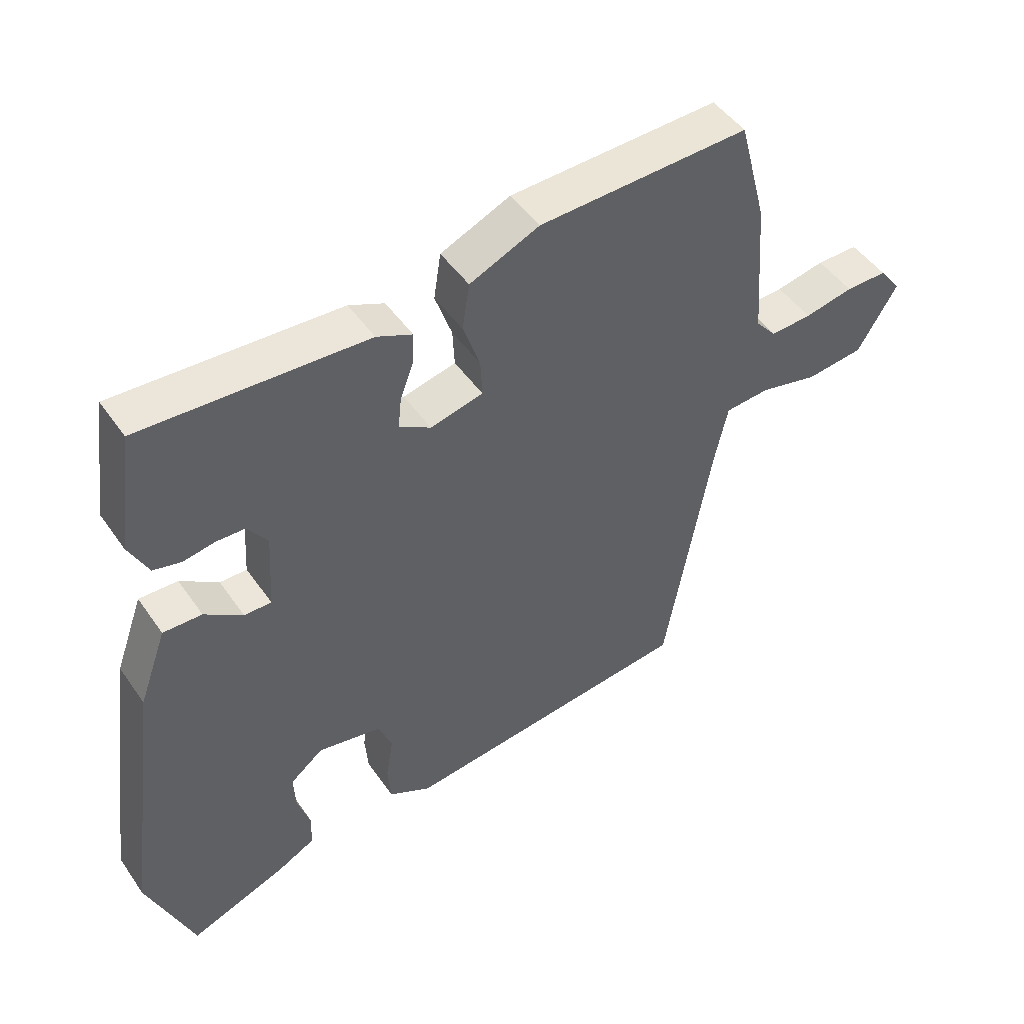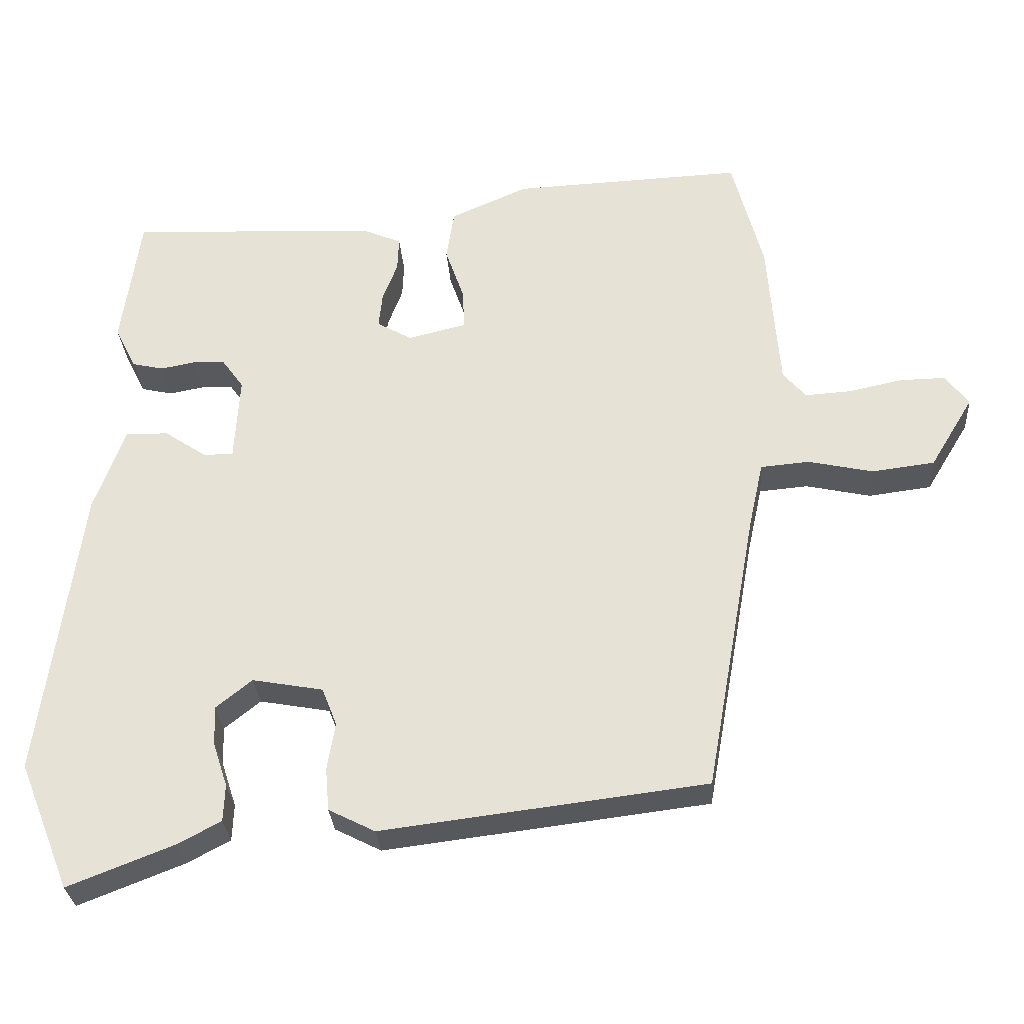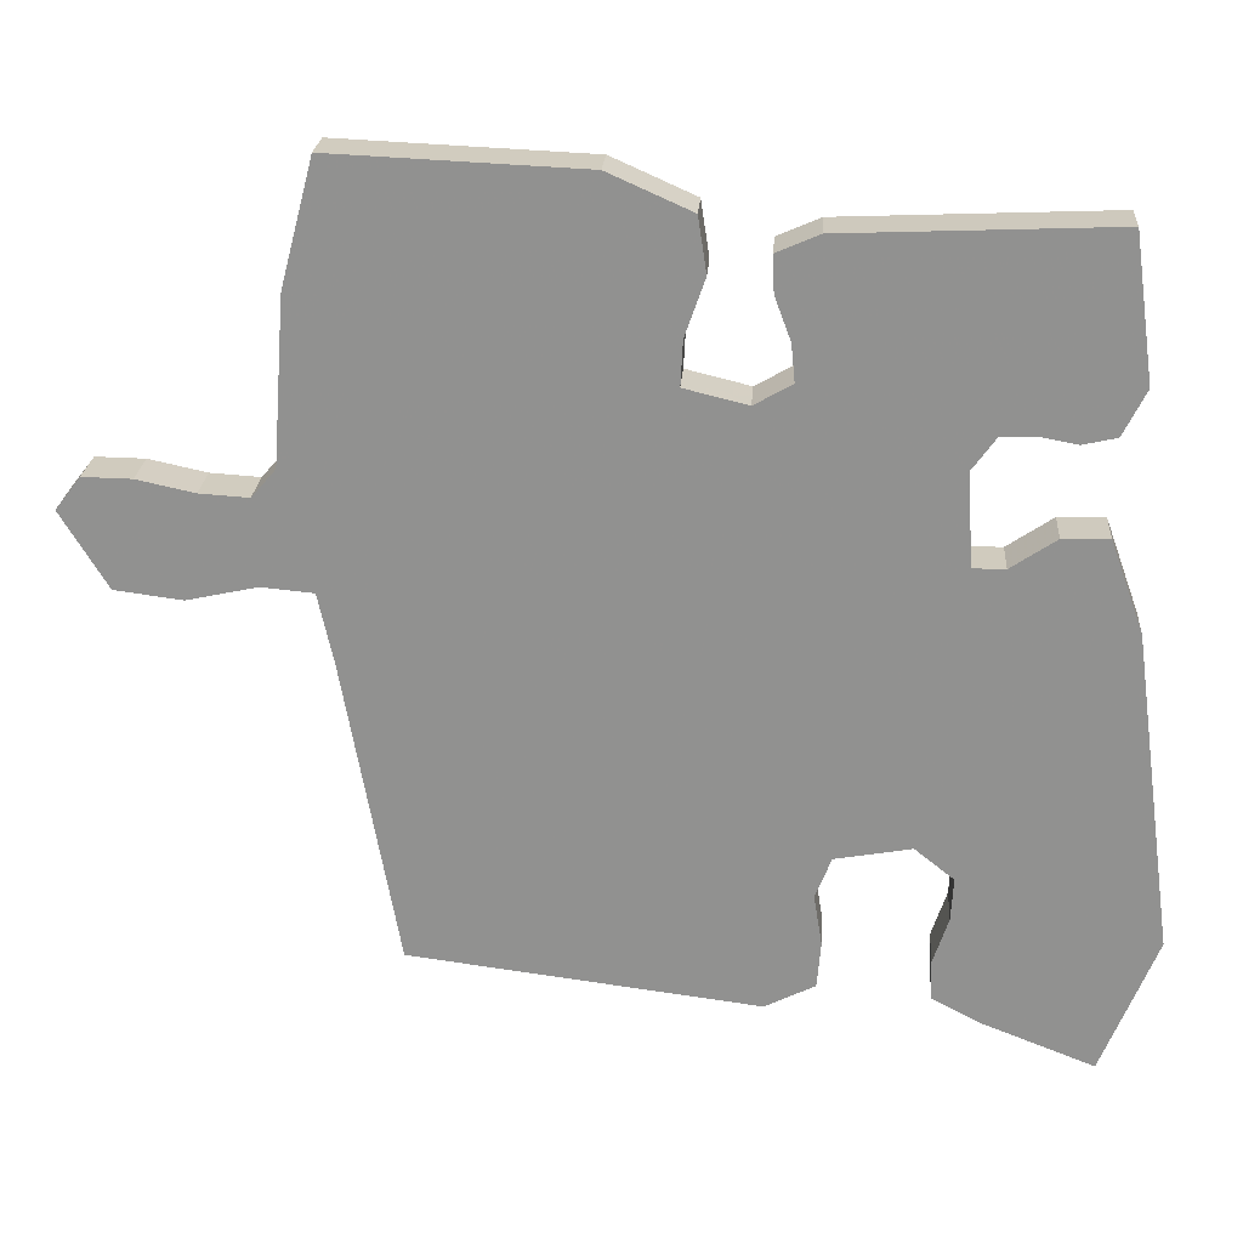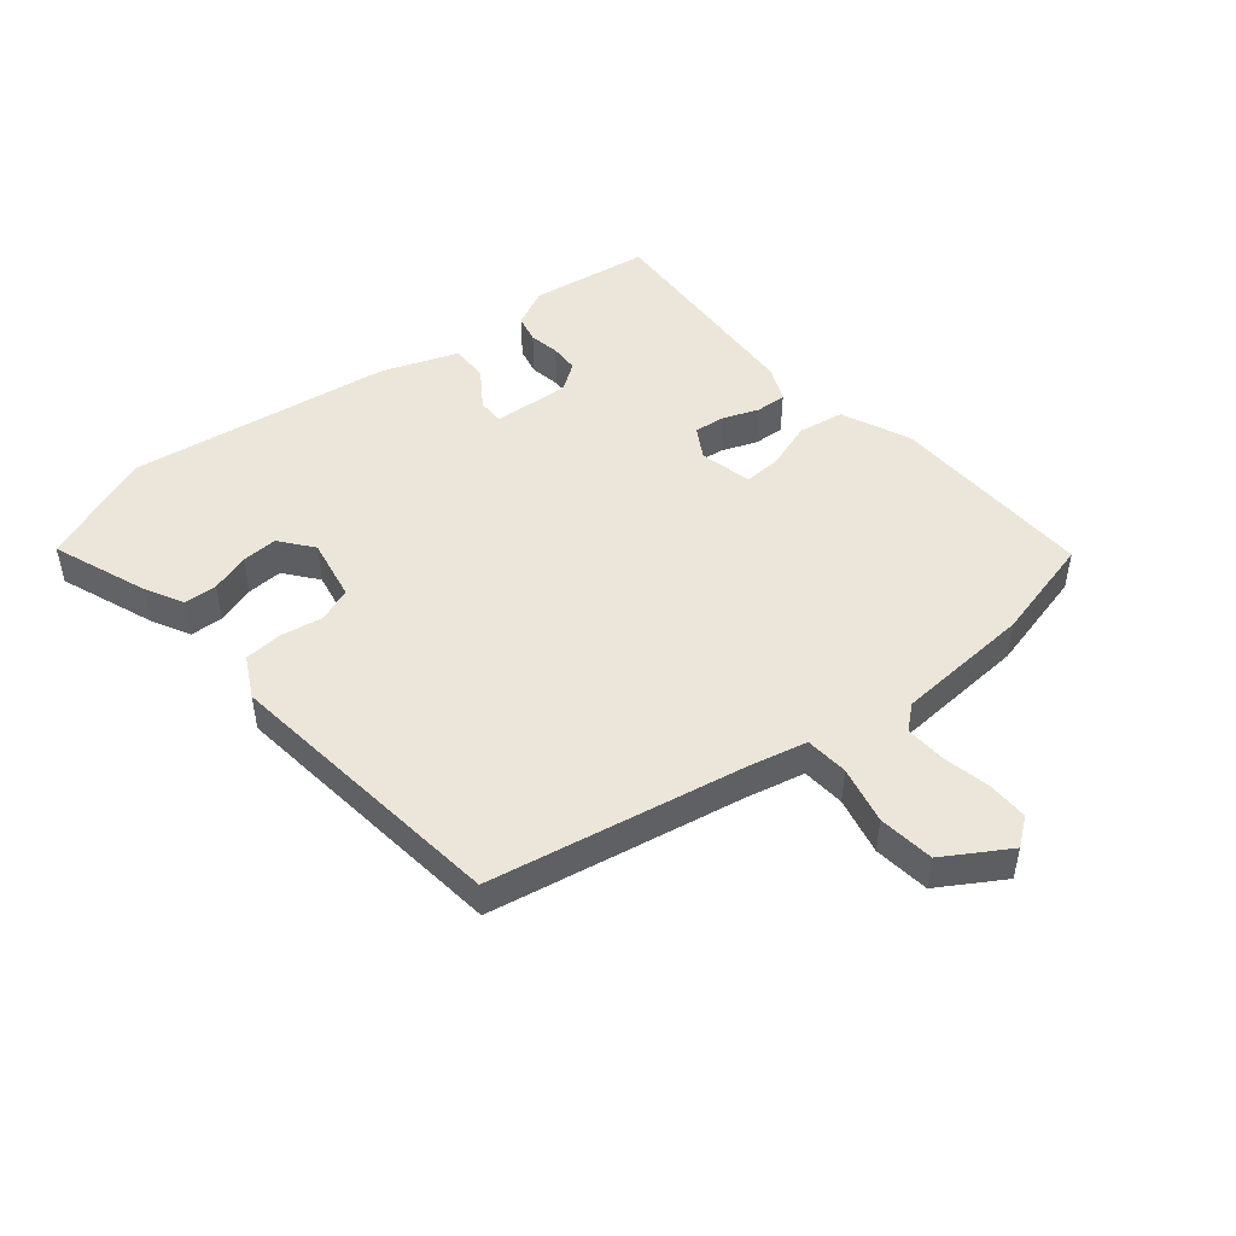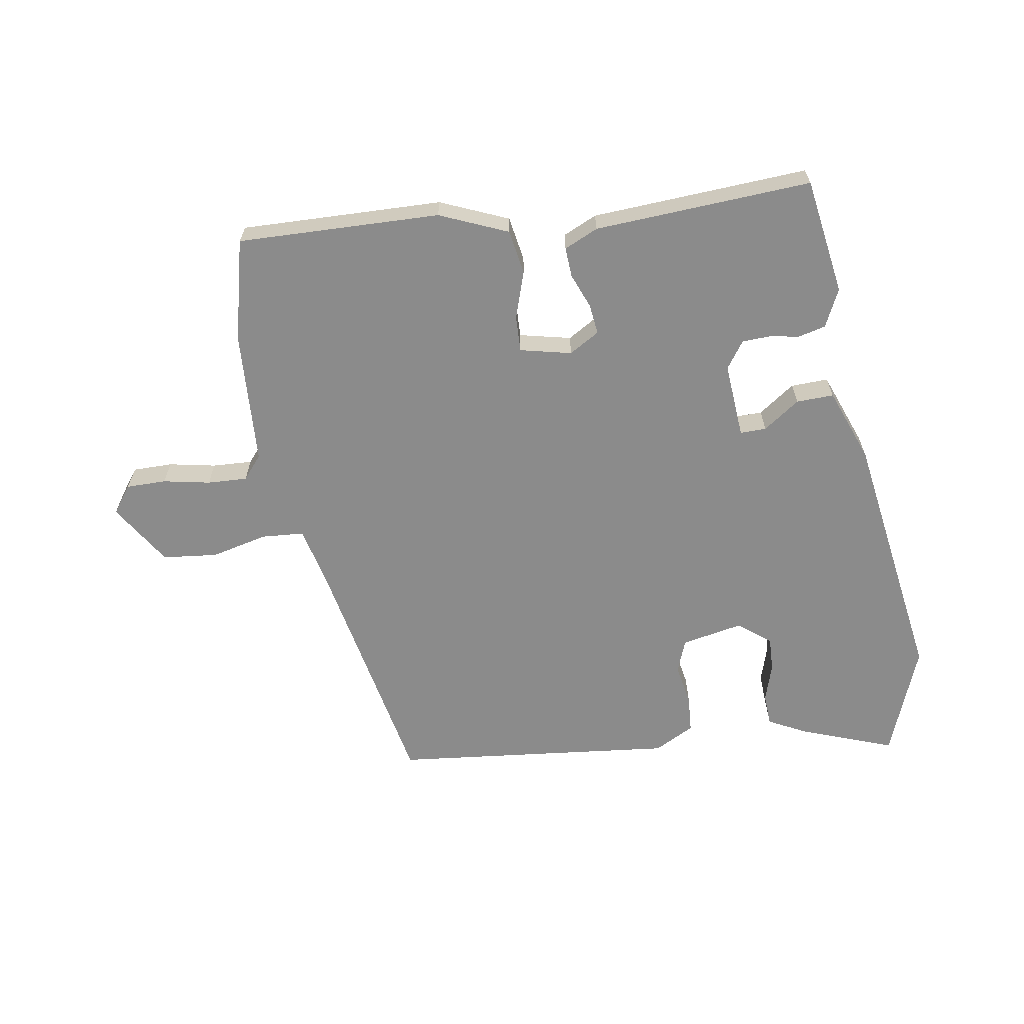
<metadata>
{"format":"obj","ext":"obj","renderer":"f3d","projection":"perspective","resolution":1024,"background":"white","views":[{"elev":47.5,"azim":147.0,"up":"+Z"},{"elev":-29.8,"azim":-176.0,"up":"+Z"},{"elev":23.4,"azim":4.1,"up":"+Z"},{"elev":48.4,"azim":-128.9,"up":"+Y"},{"elev":-63.9,"azim":10.2,"up":"+Y"}]}
</metadata>
<code>
v 0.434 0.07 0.479
v 0.46 0.07 0.291
v 0.43 0.07 0.231
v 0.386 0.07 0.221
v 0.338 0.07 0.23
v 0.293 0.07 0.229
v 0.262 0.07 0.186
v 0.269 0.07 0.065
v 0.311 0.07 0.065
v 0.37 0.07 0.105
v 0.43 0.07 0.106
v 0.473 0.07 -0.013
v 0.529 0.07 -0.428
v 0.457 0.07 -0.607
v 0.308 0.07 -0.549
v 0.248 0.07 -0.517
v 0.246 0.07 -0.465
v 0.266 0.07 -0.404
v 0.269 0.07 -0.348
v 0.218 0.07 -0.307
v 0.119 0.07 -0.325
v 0.098 0.07 -0.378
v 0.109 0.07 -0.445
v 0.104 0.07 -0.505
v 0.039 0.07 -0.538
v -0.415 0.07 -0.482
v -0.487 0.07 -0.081
v -0.507 0.07 0.01
v -0.575 0.07 0.016
v -0.666 0.07 -0.004
v -0.754 0.07 0.007
v -0.815 0.07 0.108
v -0.782 0.07 0.151
v -0.718 0.07 0.15
v -0.643 0.07 0.134
v -0.579 0.07 0.13
v -0.547 0.07 0.167
v -0.531 0.07 0.382
v -0.488 0.07 0.546
v -0.163 0.07 0.532
v -0.055 0.07 0.484
v -0.044 0.07 0.412
v -0.07 0.07 0.337
v -0.073 0.07 0.279
v 0.009 0.07 0.259
v 0.058 0.07 0.287
v 0.053 0.07 0.336
v 0.032 0.07 0.392
v 0.03 0.07 0.44
v 0.085 0.07 0.464
v 0.434 0 0.479
v 0.46 0 0.291
v 0.43 0 0.231
v 0.386 0 0.221
v 0.338 0 0.23
v 0.293 0 0.229
v 0.262 0 0.186
v 0.269 0 0.065
v 0.311 0 0.065
v 0.37 0 0.105
v 0.43 0 0.106
v 0.473 0 -0.013
v 0.529 0 -0.428
v 0.457 0 -0.607
v 0.308 0 -0.549
v 0.248 0 -0.517
v 0.246 0 -0.465
v 0.266 0 -0.404
v 0.269 0 -0.348
v 0.218 0 -0.307
v 0.119 0 -0.325
v 0.098 0 -0.378
v 0.109 0 -0.445
v 0.104 0 -0.505
v 0.039 0 -0.538
v -0.415 0 -0.482
v -0.487 0 -0.081
v -0.507 0 0.01
v -0.575 0 0.016
v -0.666 0 -0.004
v -0.754 0 0.007
v -0.815 0 0.108
v -0.782 0 0.151
v -0.718 0 0.15
v -0.643 0 0.134
v -0.579 0 0.13
v -0.547 0 0.167
v -0.531 0 0.382
v -0.488 0 0.546
v -0.163 0 0.532
v -0.055 0 0.484
v -0.044 0 0.412
v -0.07 0 0.337
v -0.073 0 0.279
v 0.009 0 0.259
v 0.058 0 0.287
v 0.053 0 0.336
v 0.032 0 0.392
v 0.03 0 0.44
v 0.085 0 0.464
f 47 48 49 50
f 46 47 50 1
f 45 46 1 2
f 40 41 42 43
f 40 43 44
f 37 38 39 40
f 36 37 40 44
f 32 33 34 35
f 32 35 36
f 29 30 31 32
f 28 29 32 36
f 24 25 26 27
f 22 23 24 27
f 21 22 27 28
f 20 21 28 36
f 15 16 17 18
f 15 18 19
f 14 15 19
f 13 14 19
f 12 13 19 20
f 9 10 11 12
f 8 9 12 20
f 2 3 4 5
f 45 2 5 6
f 20 36 44 45
f 7 8 20 45
f 6 7 45
f 100 99 98 97
f 51 100 97 96
f 52 51 96 95
f 93 92 91 90
f 94 93 90
f 90 89 88 87
f 94 90 87 86
f 85 84 83 82
f 86 85 82
f 82 81 80 79
f 86 82 79 78
f 77 76 75 74
f 77 74 73 72
f 78 77 72 71
f 86 78 71 70
f 68 67 66 65
f 69 68 65
f 69 65 64
f 69 64 63
f 70 69 63 62
f 62 61 60 59
f 70 62 59 58
f 55 54 53 52
f 56 55 52 95
f 95 94 86 70
f 95 70 58 57
f 95 57 56
f 1 51 52 2
f 2 52 53 3
f 3 53 54 4
f 4 54 55 5
f 5 55 56 6
f 6 56 57 7
f 7 57 58 8
f 8 58 59 9
f 9 59 60 10
f 10 60 61 11
f 11 61 62 12
f 12 62 63 13
f 13 63 64 14
f 14 64 65 15
f 15 65 66 16
f 16 66 67 17
f 17 67 68 18
f 18 68 69 19
f 19 69 70 20
f 20 70 71 21
f 21 71 72 22
f 22 72 73 23
f 23 73 74 24
f 24 74 75 25
f 25 75 76 26
f 26 76 77 27
f 27 77 78 28
f 28 78 79 29
f 29 79 80 30
f 30 80 81 31
f 31 81 82 32
f 32 82 83 33
f 33 83 84 34
f 34 84 85 35
f 35 85 86 36
f 36 86 87 37
f 37 87 88 38
f 38 88 89 39
f 39 89 90 40
f 40 90 91 41
f 41 91 92 42
f 42 92 93 43
f 43 93 94 44
f 44 94 95 45
f 45 95 96 46
f 46 96 97 47
f 47 97 98 48
f 48 98 99 49
f 49 99 100 50
f 50 100 51 1

</code>
